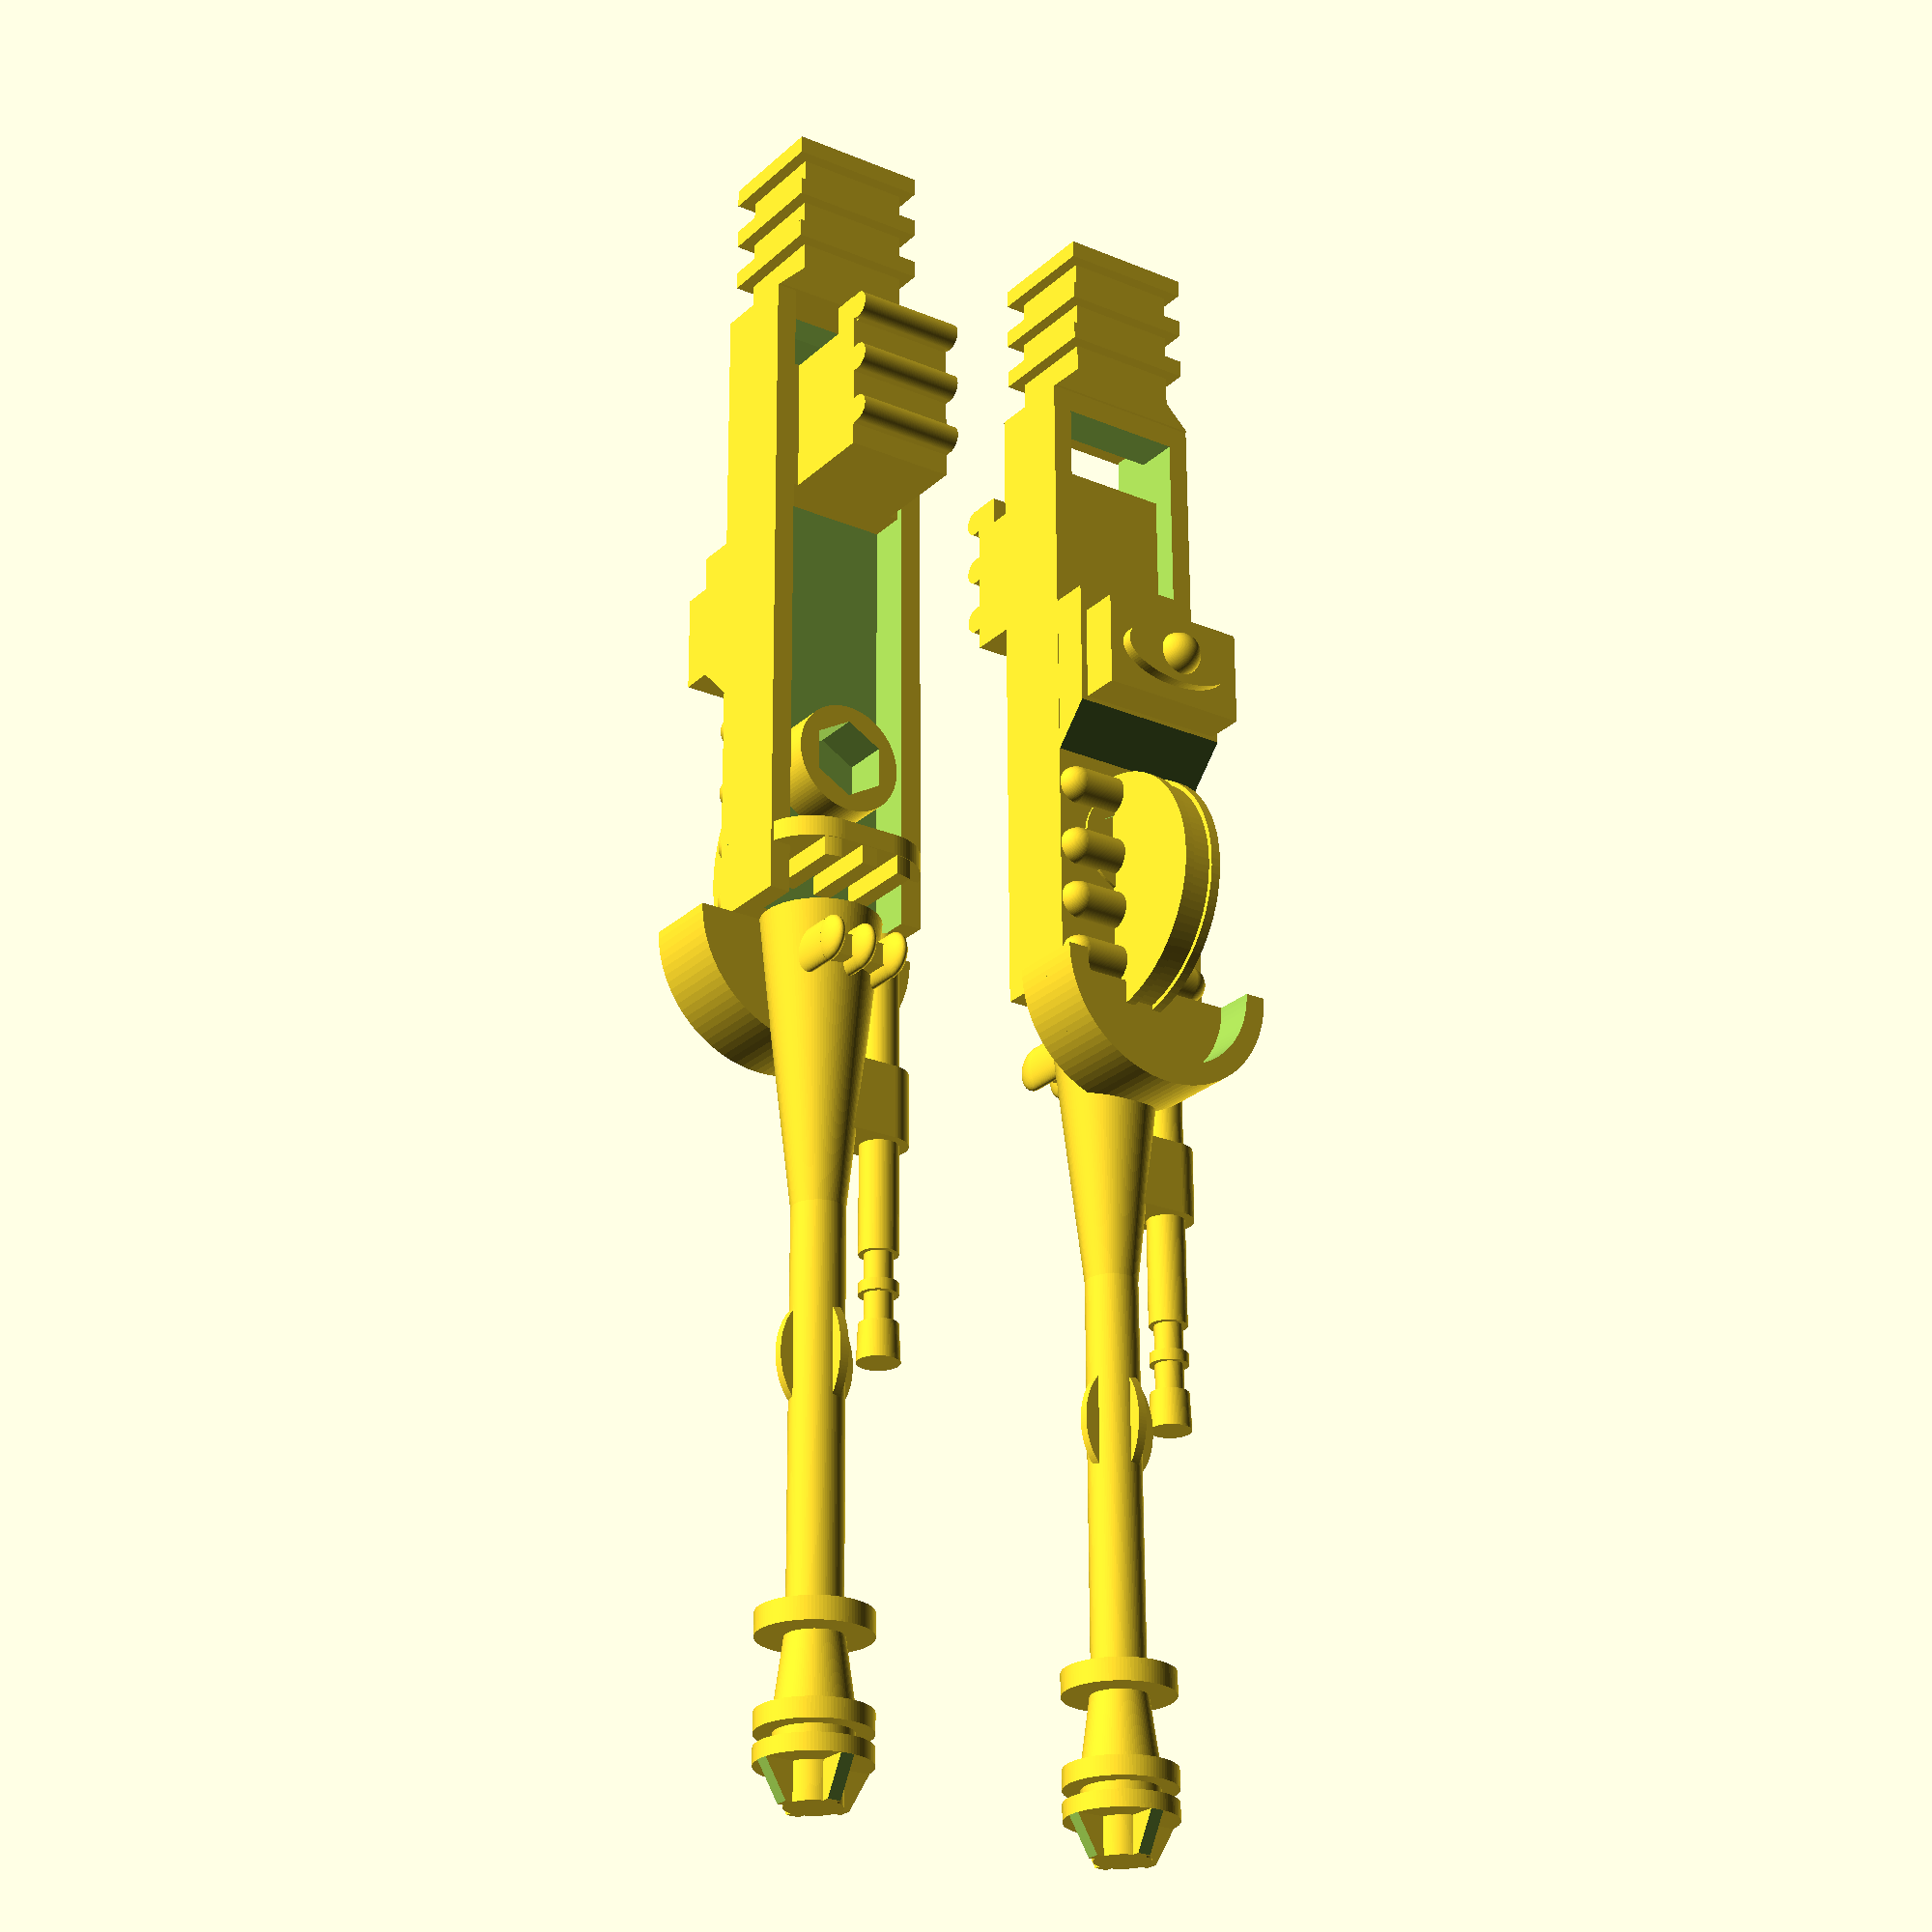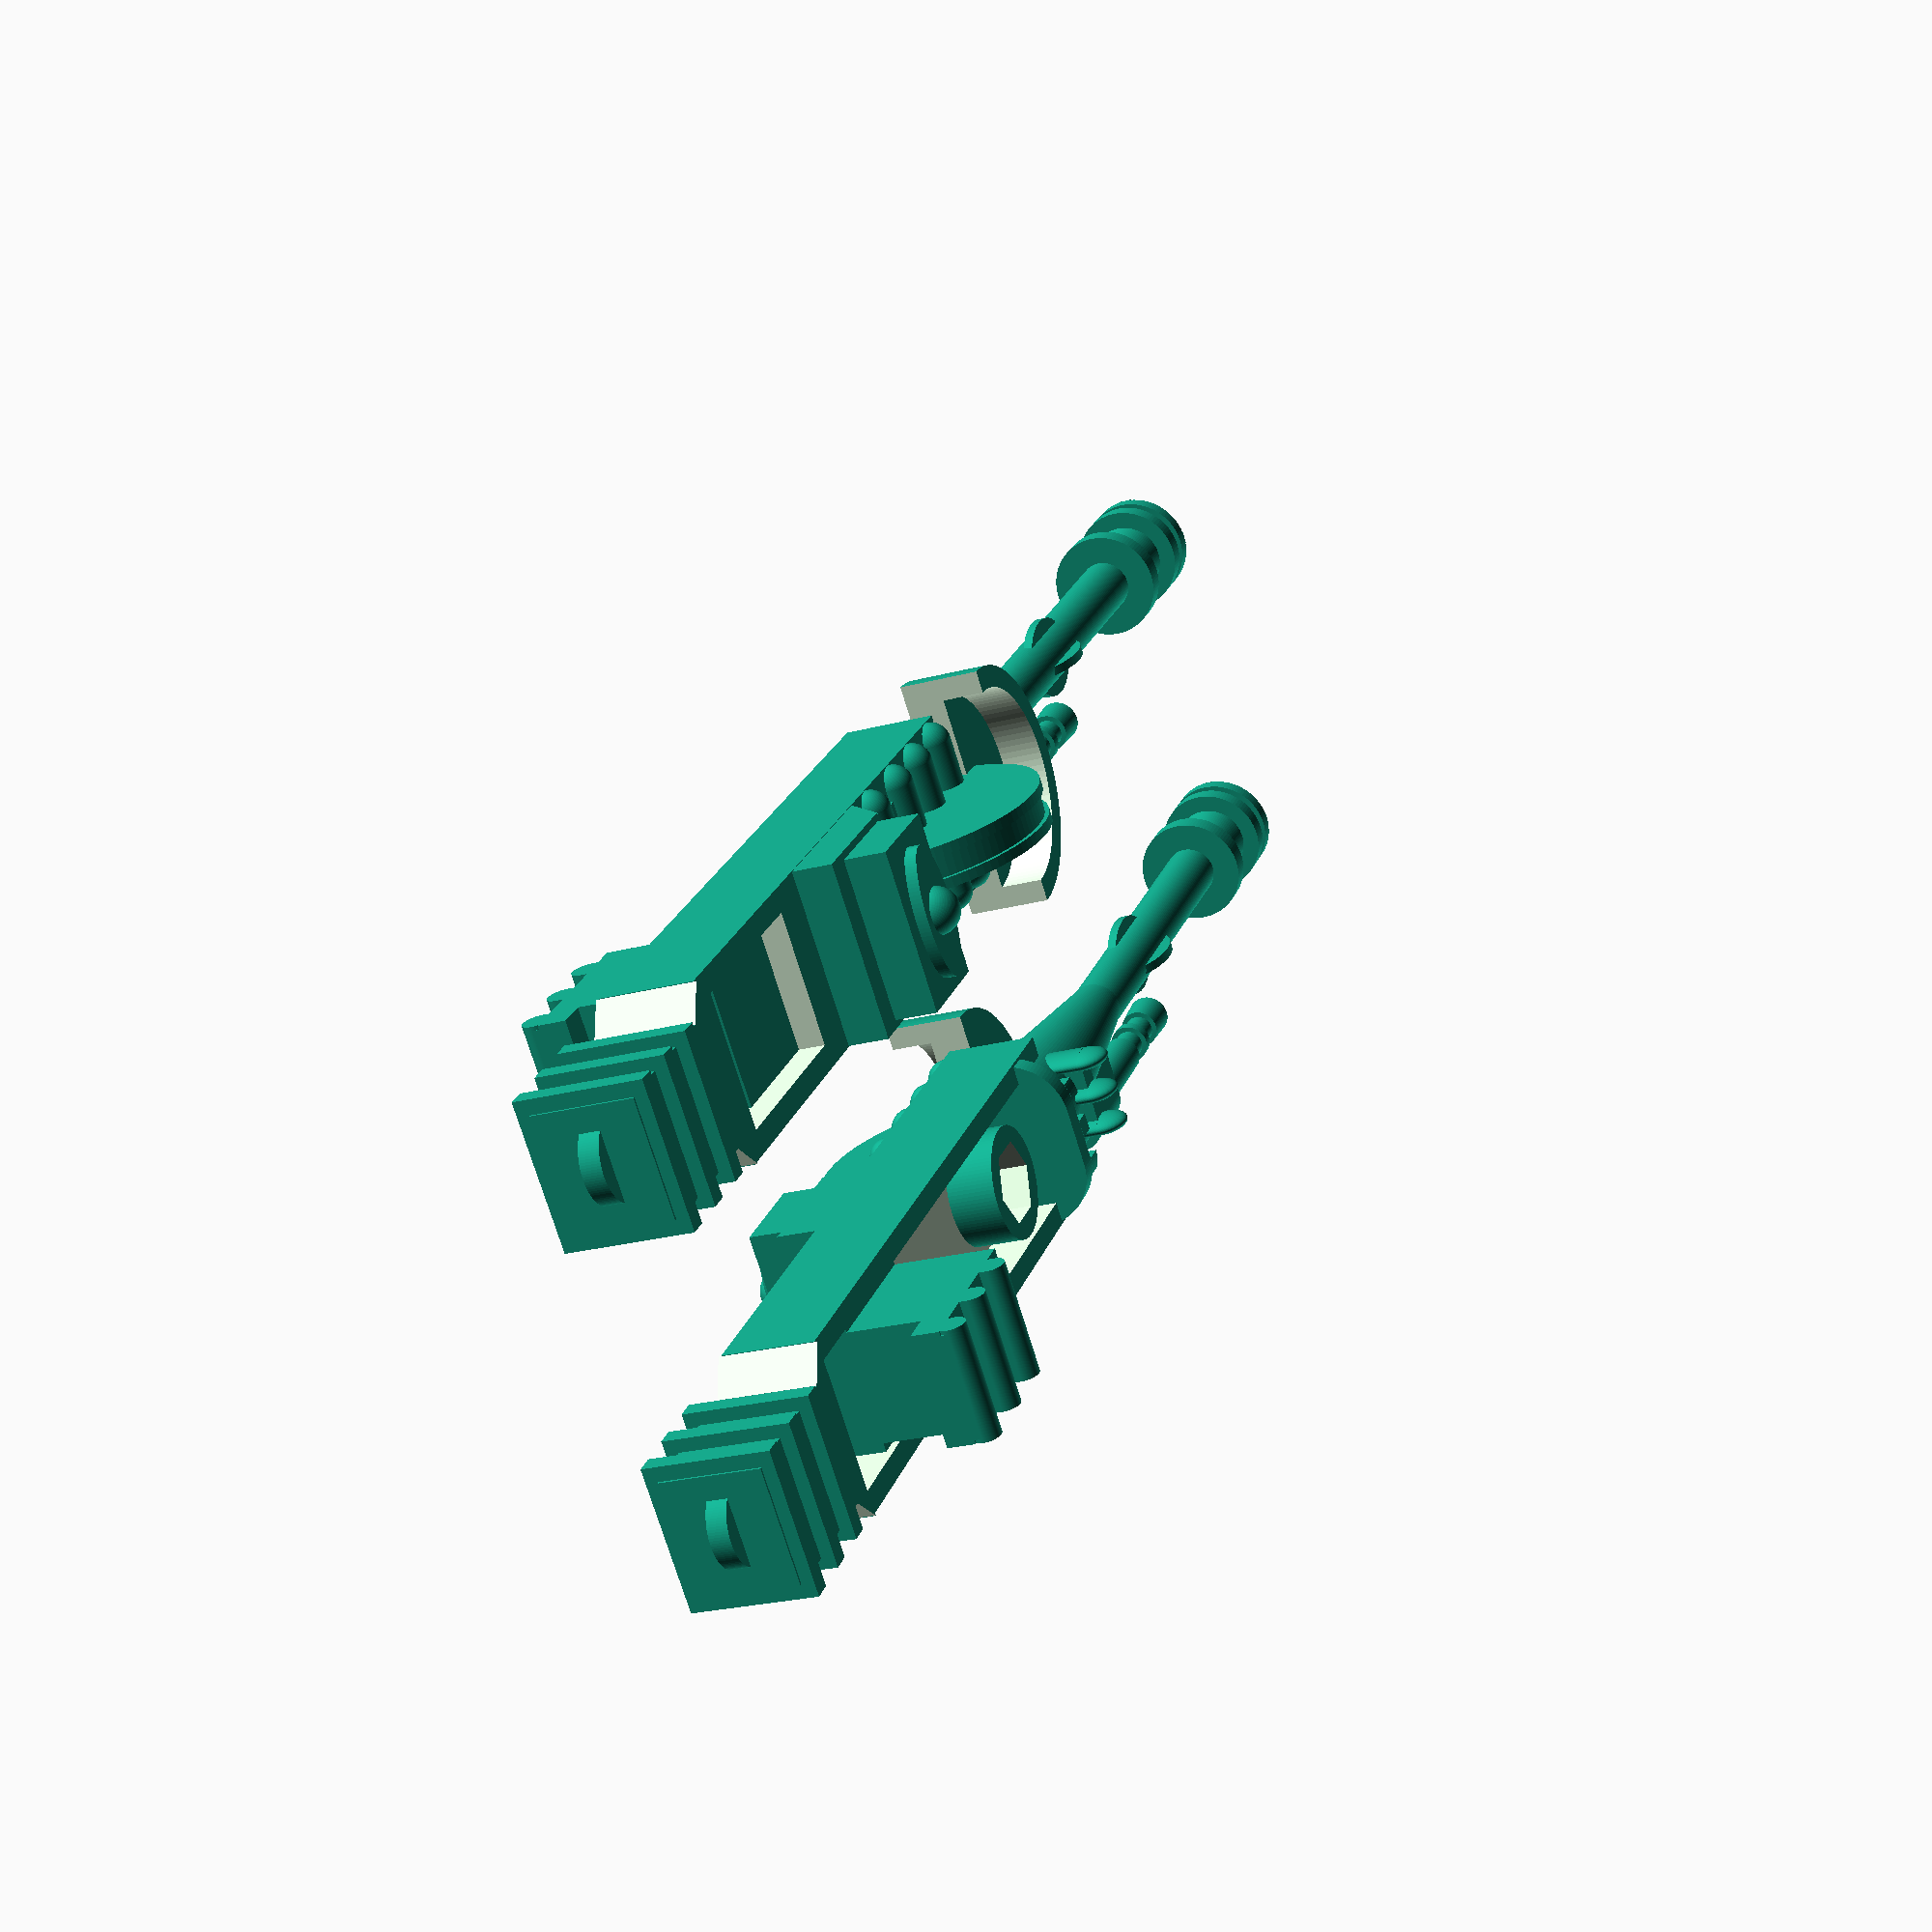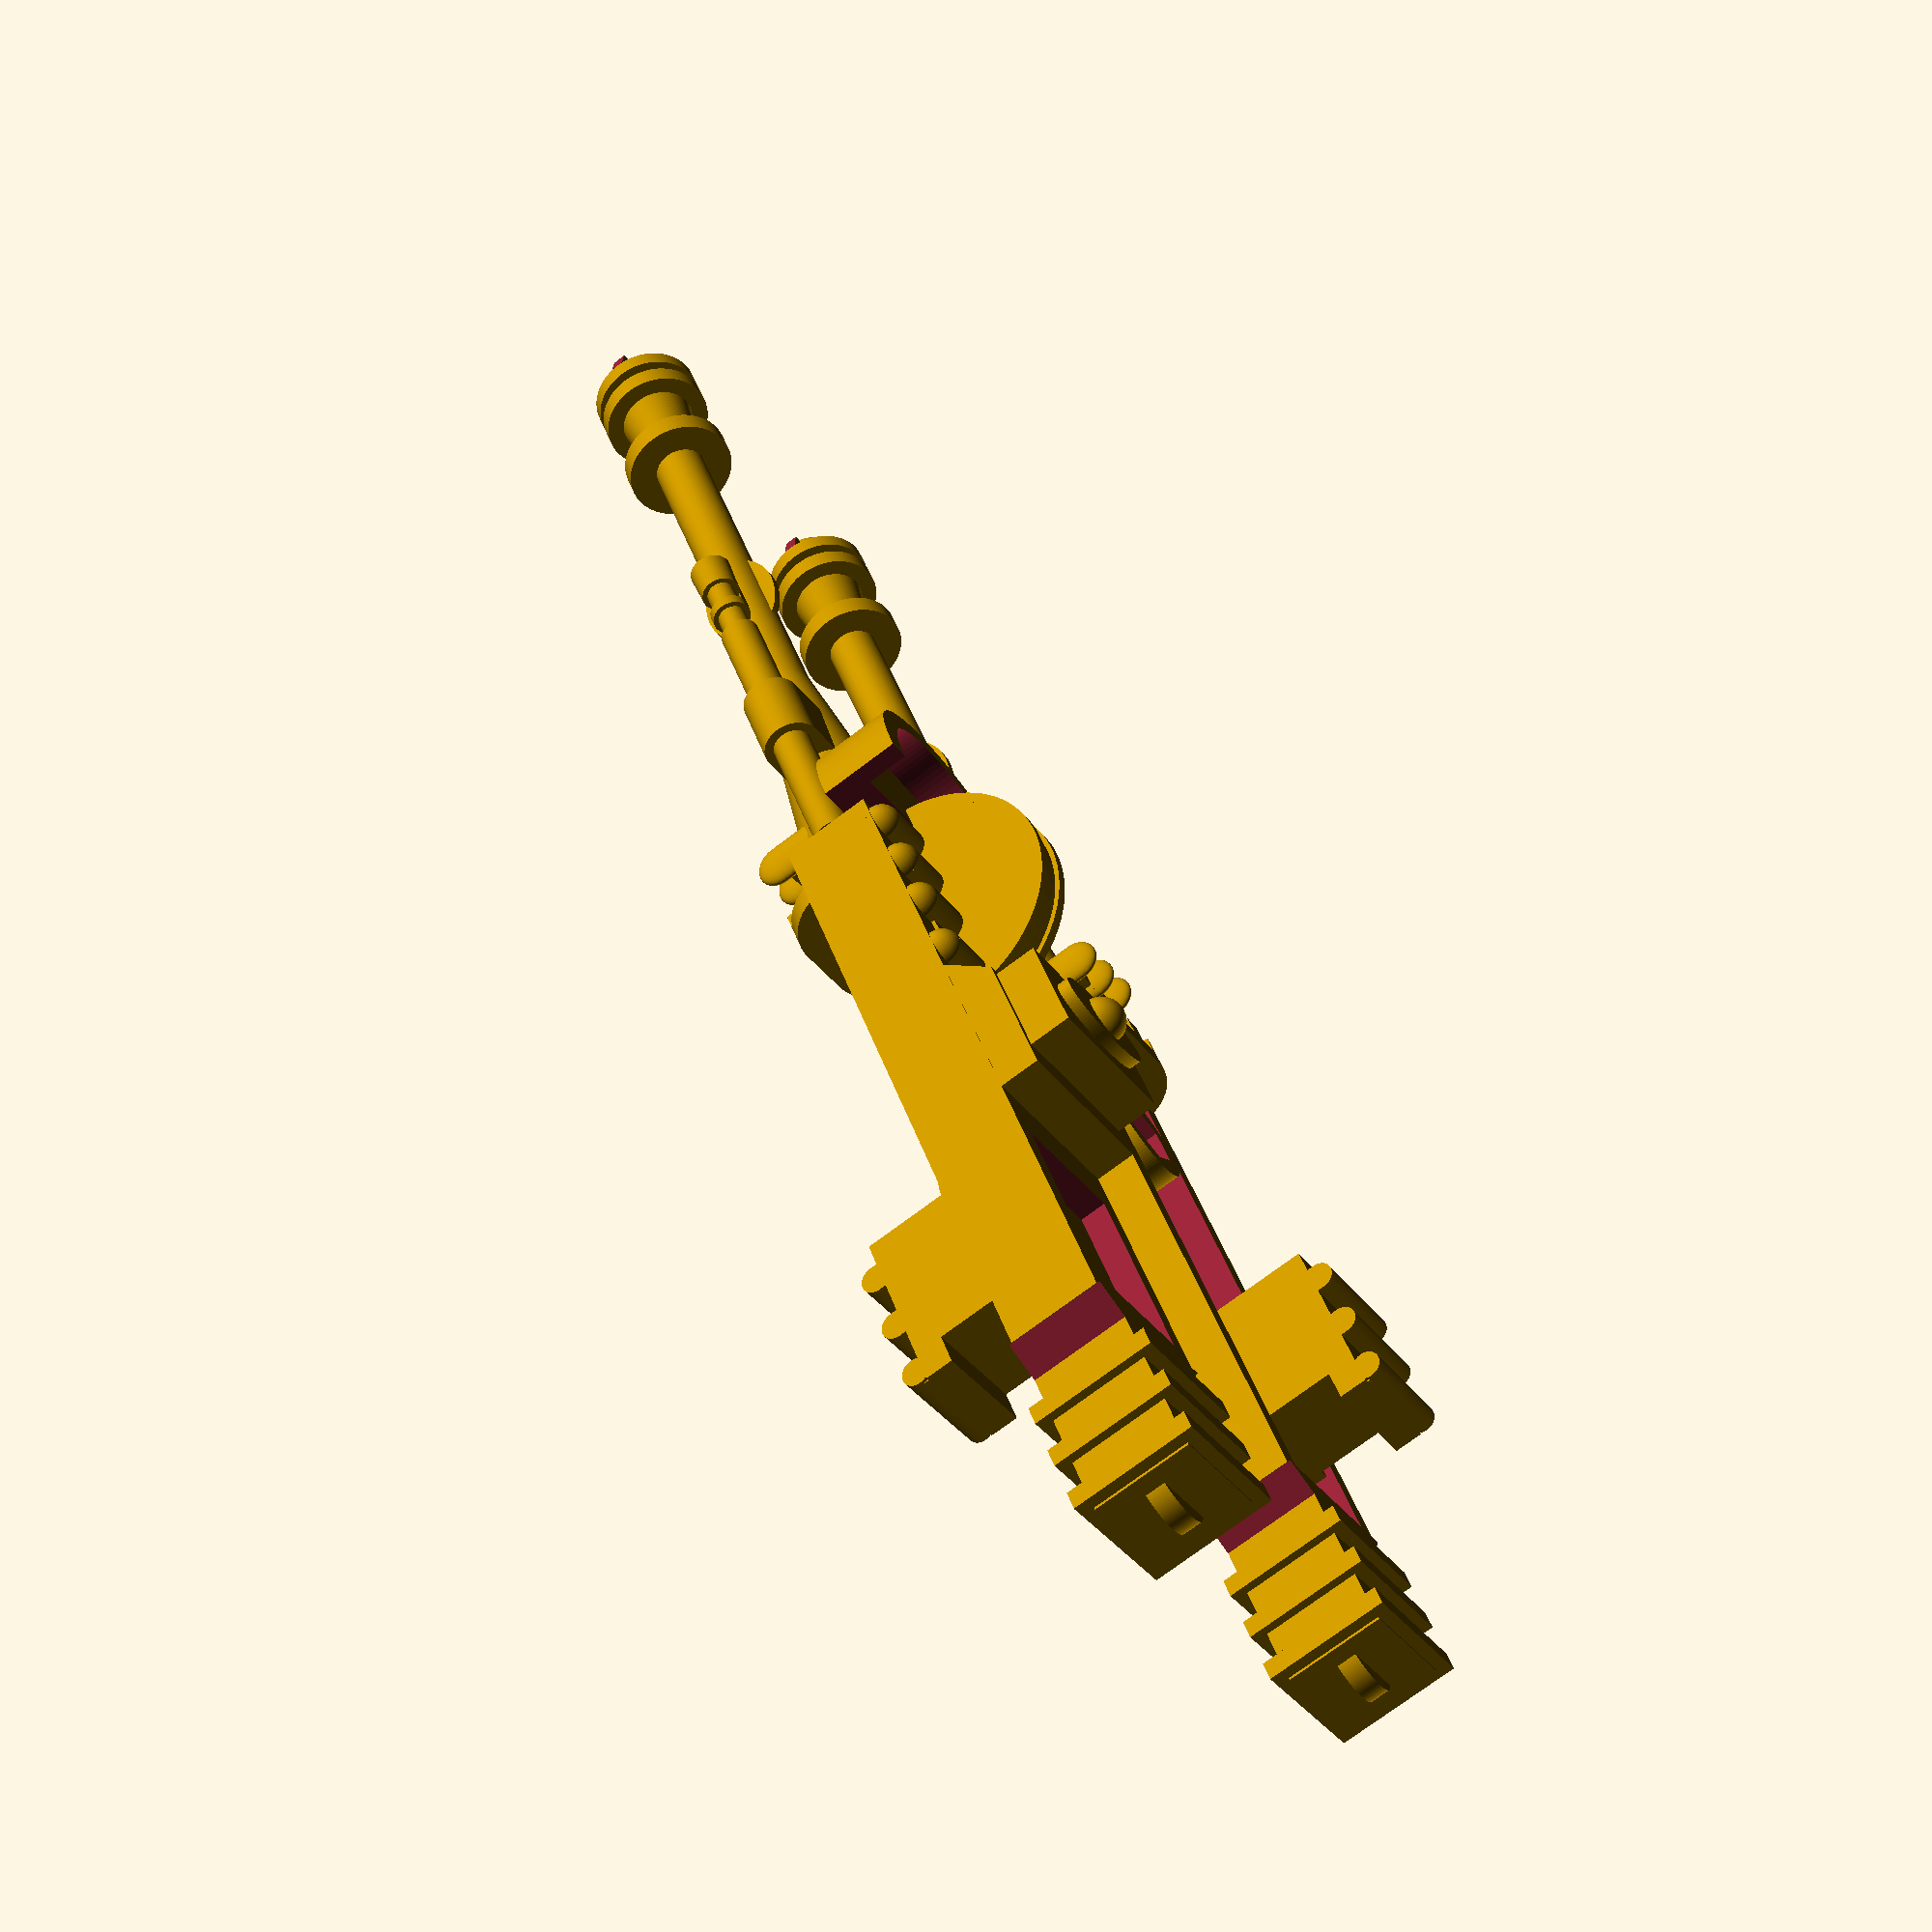
<openscad>
lazer();
translate([0,30,0])scale([-1,1,1])lazer();
module lazer(){
// CAÑON PRINCIPAL
 z01=0;
 translate ([0,0,z01]) cylinder(h=26,r1=10.5/2.0,r2=4.60/2,center=false, $fn=100);
 z02=z01+26;
 translate ([0,0,z02])cylinder(h=34.5, r1=4.60/2.0,r2=4.70/2, center=false, $fn=100);
 z03=z02+34.5;
 translate ([0,0,z03]) cylinder(h=2.0, r=9.72/2, center=false, $fn=100);
 z04=z03+2.0;
 translate ([0,0,z04]) cylinder(h=6.16, r1=4.98/2, r2=6.66/2, center=false, $fn=100);
 z05=z04+6.16;
 translate ([0,0,z05]) cylinder(h=1.72, r=9.7/2, center=false, $fn=100);
 z06=z05+1.72;
 translate ([0,0,z06]) cylinder(h=1.14, r=6.66/2, center=false, $fn=100);
 z07=z06+1.14;
 translate ([0,0,z07]) cylinder(h=1.48, r=9.7/2, center=false, $fn=100);
 z08=z07+1.48;
 translate ([0,0,z08]) cylinder(h=3.28, r=4.8/2, center=false, $fn=100);
 z09=z08+3.28/2;
 difference(){
   translate ([0,0,z09]) cube([1.2,9.7,3.28], true);
   union(){
   translate ([0,5.8,z09]) rotate([30,0,0])cube([1.4,3.28,6], true);
   translate ([0,-5.8,z09]) rotate([-30,0,0])cube([1.4,3.28,6], true);
   }
 }
  rotate([0,0,90])difference(){
   translate ([0,0,z09]) cube([1.2,9.7,3.28], true);
   union(){
   translate ([0,5.8,z09]) rotate([30,0,0])cube([1.4,3.28,6], true);
   translate ([0,-5.8,z09]) rotate([-30,0,0])cube([1.4,3.28,6], true);
   }
 }

 translate([0,0,39])rotate([90,0,0])scale([0.7,1,1])cylinder(h=0.8,r=5,$fn=100);
 translate([0,0,39])rotate([0,90,0])scale([1,0.7,1])cylinder(h=0.8,r=5,$fn=100);
// CAÑON SECUNDARIO
 zz01=0;
 translate([0,-6.0,zz01])cylinder(h=28.7,r=1.7,$fn=100);
 zz02=zz01+28.7;
 translate([0,-6.0,zz02])cylinder(h=2.57,r=1.25,$fn=100);
 zz03=zz02+2.57;
 translate([0,-6.0,zz03])cylinder(h=1.0,r=1.7,$fn=100);
 zz04=zz03+1.0;
 translate([0,-6.0,zz04])cylinder(h=2.57,r=1.25,$fn=100);
 zz05=zz04+2.57;
 translate([0,-6.0,zz05])cylinder(h=3.35,r1=1.7,r2=1.85,$fn=100);
 translate([-2.5,-6.0,zz01+12.5]) cube([5.0,6.0,19-12.5]);
 translate([0,-6,zz01+12.5]) cylinder(h=19-12.5,r=2.5,$fn=100);
 
// BASE CAÑON
 scale([-1,1,-1])translate([-7.9/2,-15.1/2,0])
 difference(){
  cube([7.9,15.1,59.0]);
   union() {
    translate([4,1.95,-0.05])cube([7.92,11.3,60.5]);
    translate([-0.05,1.95,40.7])cube([10,11.3,16.2]);
   }
 }
 
// SEMICILINDRO HORIZONTAL
 translate ([2,0,0])
 rotate([0,90,0])
 difference(){
  difference(){
  cylinder(h=7.03,r=10.5,$fn=100);
  translate(0,0,-0.5)cylinder(h=7.13,r=10.5-1.9,$fn=100);
  }
  translate([0,-10.6,-.005]) cube([14.06,21.1,7.04]);
 }
 translate ([2,0,0]) rotate([0,90,0])
 difference(){
    cylinder(h=3.4,r=10.5,center=false,$fn=100);
    translate([0,-10.6,-0.05]) cube([10.6,10.6*2,3.5]);
 }
// SEMICILINDRO VERTICAL CON HENDIDURA
 rotate([90,0,180])
 translate([-3,-9,-3.7/2])
 difference(){
  union(){
   cylinder(h=0.9,r=11.4,center=false,$fn=100);
   translate([0,0,0.9]) cylinder(h=1.9,r=11.0,center=false,$fn=100);
   translate([0,0,2.8]) cylinder(h=0.9,r=11.4,center=false,$fn=100);
  }
  translate([0,-11.4,-1])cube([11.4*2,11.4*2,5.1],center=false);
 }
// 4 semicilindros
 rotate([90,0,0])translate([4,-2,0])union(){
   translate([0,0,0])cylinder(h=15.0-1.7*2,r=1.7,center=true,$fn=100);
   translate([0,0,-15/2+1.7])sphere(1.7,$fn=100);
   translate([0,0,15/2-1.7])sphere(1.7,$fn=100);
 }
 rotate([90,0,0])translate([4,-7.2,0])union(){
   translate([0,0,0])cylinder(h=15.0-1.7*2,r=1.7,center=true,$fn=100);
   translate([0,0,-15/2+1.7])sphere(1.7,$fn=100);
   translate([0,0,15/2-1.7])sphere(1.7,$fn=100);
 }
 rotate([90,0,0])translate([4,-12.4,0])union(){
   translate([0,0,0])cylinder(h=15.0-1.7*2,r=1.7,center=true,$fn=100);
   translate([0,0,-15/2+1.7])sphere(1.7,$fn=100);
   translate([0,0,15/2-1.7])sphere(1.7,$fn=100);
 }
 rotate([90,0,0])translate([4,-18.4,0])union(){
   translate([0,0,0])cylinder(h=15.0-1.7*2,r=1.7,center=true,$fn=100);
   translate([0,0,-15/2+1.7])sphere(1.7,$fn=100);
   translate([0,0,15/2-1.7])sphere(1.7,$fn=100);
 }

//SEMIPRISMA Y SEMIESFERA
rotate([0,0,-90])rotate([-90,0,0])translate([0,29,5.6])
union(){
    difference(){
      cube([15,15,3.6],center=true);
      translate([-8,-7.5,-1.8])rotate([45,0,0])cube([16,6,6]);
    }
    translate([0,0.8,3.6])cube([13.8,8.6,3.6],center=true);
    translate([0,0.8,5.4])scale([1.2,.6])cylinder(h=2,r=9.3/2,center=true,$fn=100);
    translate([0,0.8,6.1])sphere(2,$fn=100);
}
//TRASERA CAÑON
 translate([4.2,-7.5,-59])rotate([0,180,0])
 difference(){
   cube([8.4,15,2.5]);
    union(){
     translate([-1,0,0])rotate([45,0,0])cube([10,2.5*1.41,2.5*1.41]);
     translate([-1,15,0])rotate([45,0,0])cube([10,2.5*1*1.41,2.5*1.41]);
   }
 }
 translate([-4.2,-5.2,-64]) cube([8.4,10.2,2.8]);
 translate([-5.3,-6.1,-65.6]) cube([10.6,12.2,1.6]);
 translate([-4.2,-5.2,-68.4]) cube([8.4,10.2,2.8]);
 translate([-5.3,-6.1,-70.0]) cube([10.6,12.2,1.6]);
 translate([-4.2,-5.2,-72.8]) cube([8.4,10.2,2.8]);
 translate([-5.3,-6.1,-74.4]) cube([10.6,12.2,1.6]);
 translate([-10.6*0.8/2,-12.2*0.8/2,-74.6]) cube([10.6*0.8,12.2*0.8,0.4]);
 translate([0,0,-73.0]) rotate([0,90,0])cylinder(r=3.3,h=1.7,center=true,$fn=100);
//ENCAJE HEXAGONAL
 translate([0,0,-14])rotate([0,90,0])difference(){
   cylinder(h=8.5,r=9.8/2,center=true,$fn=100);
   cylinder(h=8.6,r=7.05/2,center=true,$fn=6);
 }
// TOPE
 translate([0,0,-5.2])
 difference(){
   union(){
     union(){
       translate([2.5,2.5,0])cylinder(r=5,h=1.8,center=true,$fn=100);
       translate([-2.5,2.5,0])cylinder(r=5,h=1.8,center=true,$fn=100);
       translate([2.5,-2.5,0])cylinder(r=5,h=1.8,center=true,$fn=100);
       translate([-2.5,-2.5,0])cylinder(r=5,h=1.8,center=true,$fn=100);
       cube([15,5,1.8],center=true);
       cube([5,15,1.8],center=true);
     }
     intersection(){
       translate([0,0,1.8])union(){
         translate([2.5,2.5,0])cylinder(r=5,h=1.8,center=true,$fn=100);
         translate([-2.5,2.5,0])cylinder(r=5,h=1.8,center=true,$fn=100);
         translate([2.5,-2.5,0])cylinder(r=5,h=1.8,center=true,$fn=100);
         translate([-2.5,-2.5,0])cylinder(r=5,h=1.8,center=true,$fn=100);
         cube([15,5,1.8],center=true);
         cube([5,15,1.8],center=true);
       }
       union(){
         translate([0,0,1.8])cube([15,1.5,1.7],center=true);
         translate([0,3.5,1.8])cube([15,1.5,1.7],center=true);
         translate([0,-3.5,1.8])cube([15,1.5,1.7],center=true);
       }
     }
   }
   translate([0,-15/2-.5,-1.8/2-0.5])cube([15,16,4.5]);
 }
//3 piezas bajo el cañon
 translate([-2,0,4.5])rotate([0,-90,0])union(){
   scale([1,.4,1])
   union(){
     cylinder(r=2,h=8,center=true,$fn=100);
     translate([0,0,4.25])sphere(r=2,center=true,$fn=100);
   }
   translate([0,2.3+2*0.4,0])scale([1,.4,1])
   union(){
     cylinder(r=2,h=8,center=true,$fn=100);
     translate([0,0,4.25])sphere(r=2,center=true,$fn=100);
   }
   translate([0,-2.3-2*0.4,0])scale([1,.4,1])
   union(){
     cylinder(r=2,h=8,center=true,$fn=100);
     translate([0,0,4.25])sphere(r=2,center=true,$fn=100);
   }
   translate([-1,-3,-4])cube([2,2*(2.3+2*0.4),8]);
 }
// PESTAÑA ENCAJE ALA
translate([-10.8,0,-39.6-7.5]) rotate([0,-90,0])rotate([0,0,180])union(){
  cube([14.8,9.69,2.4],center=true);
  translate([7.4-1.2,0,1.8])rotate([90,0,0])cylinder(r=1.2,h=9.69,center=true,$fn=100);
  translate([7.4-1.2,0,0.6])rotate([90,0,0])cube([2.4,2.4,9],center=true);
  translate([7.4-2.8  -1.2*3,0,1.8])rotate([90,0,0])cylinder(r=1.2,h=9.69,center=true,$fn=100);
  translate([7.4-2.8  -1.2*3,0,0.6])rotate([90,0,0])cube([2.4,2.4,9.69],center=true);
  translate([7.4-2.8*2-1.2*5,0,1.8])rotate([90,0,0])cylinder(r=1.2,h=9.69,center=true,$fn=100);
  translate([7.4-2.8*2-1.2*5,0,0.6])rotate([90,0,0])cube([2.4,2.4,9.69],center=true);
  translate([-1.3,0,-5])cube([12.2,9.69,10],center=true);
  translate([-1.3,0,-10])cube([12.2,12,5],center=true); 
}
}
// REGLA
//translate([4,0,-21])cube([1,1,21]);
</openscad>
<views>
elev=114.8 azim=124.8 roll=180.3 proj=p view=solid
elev=336.7 azim=17.6 roll=197.0 proj=p view=wireframe
elev=138.2 azim=33.0 roll=18.0 proj=p view=solid
</views>
